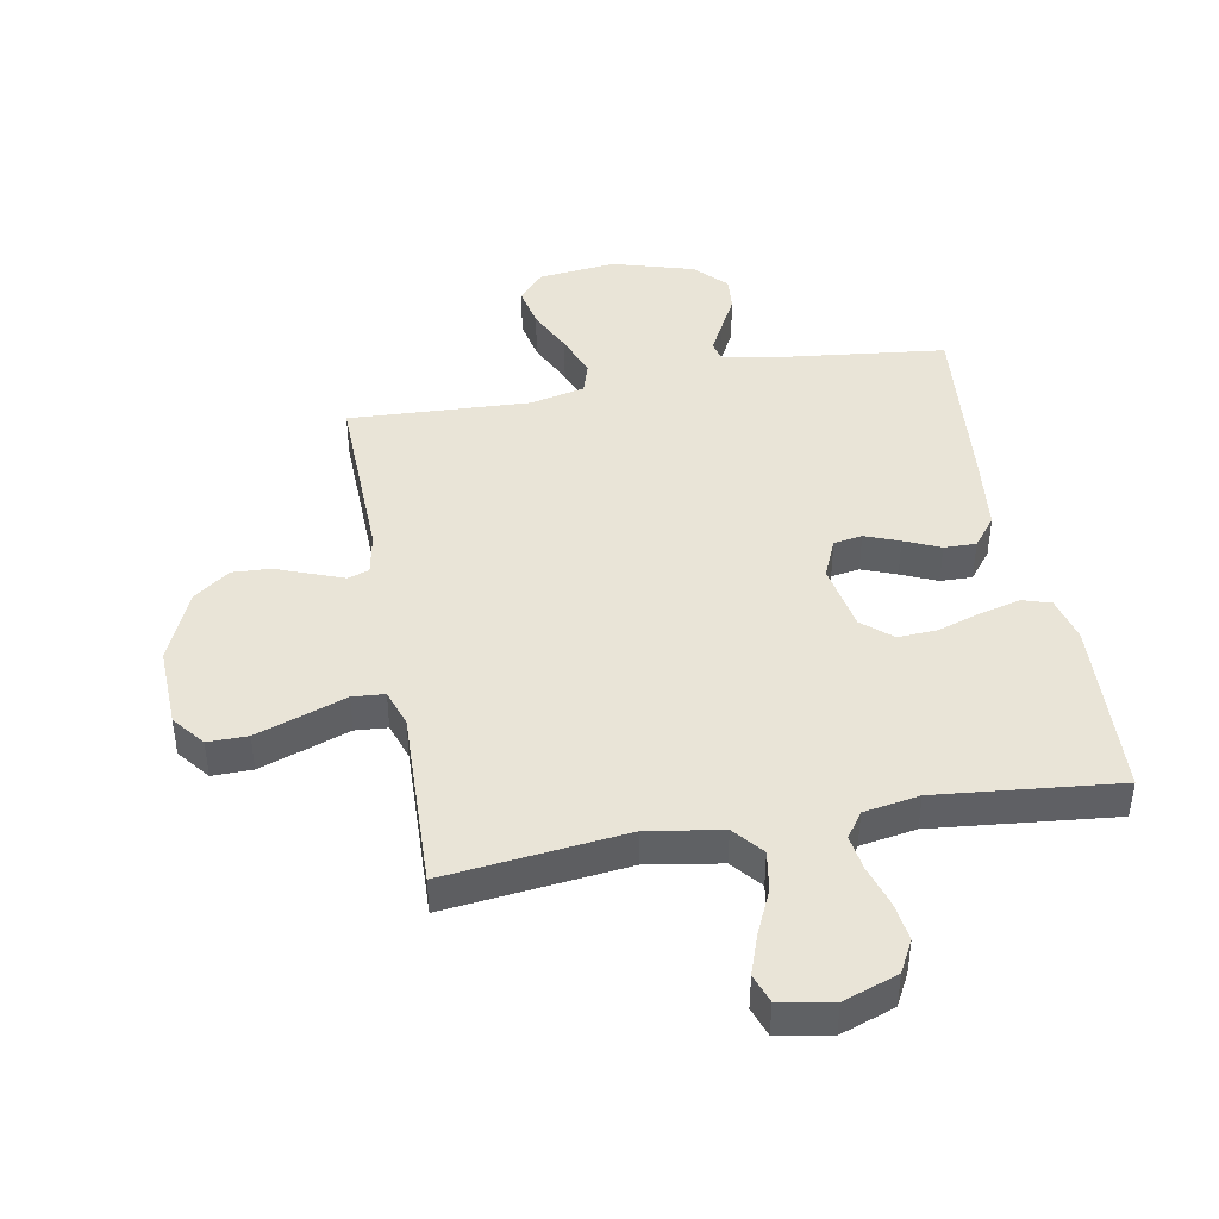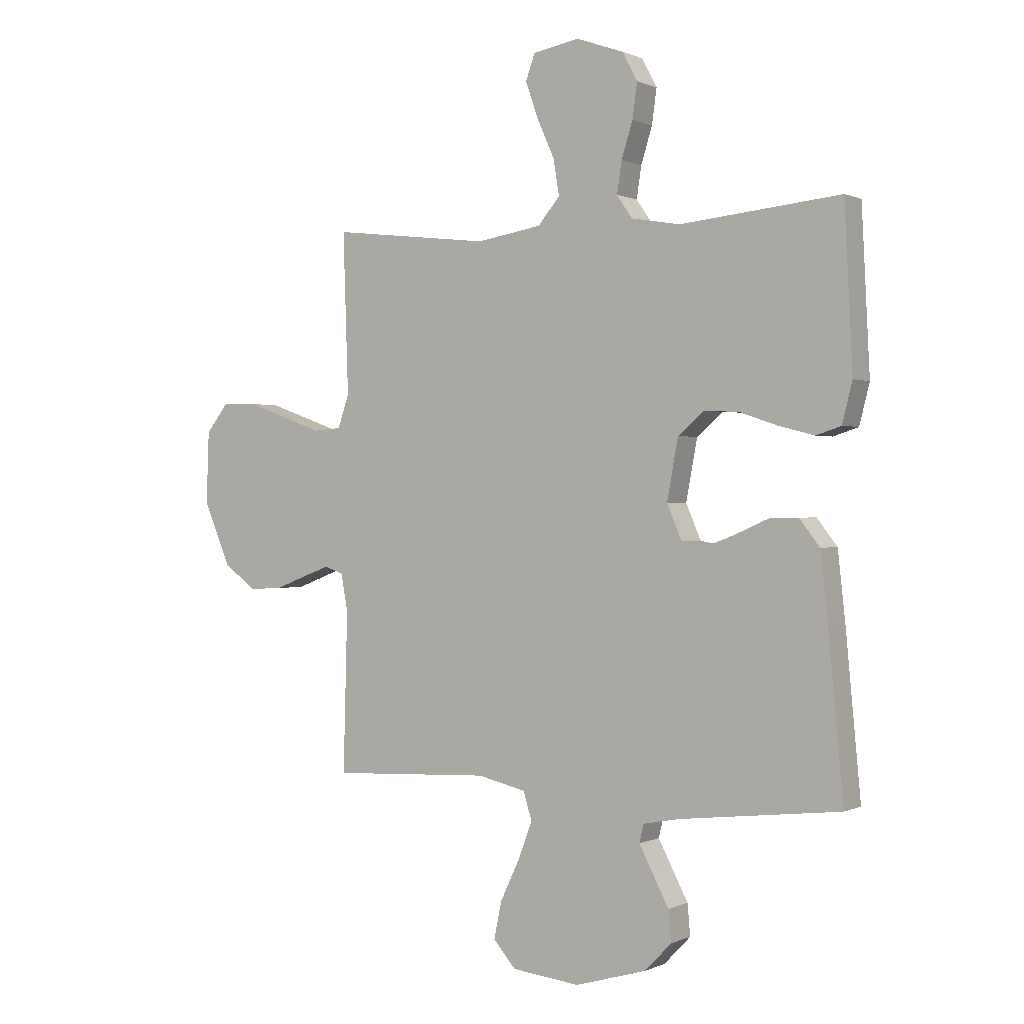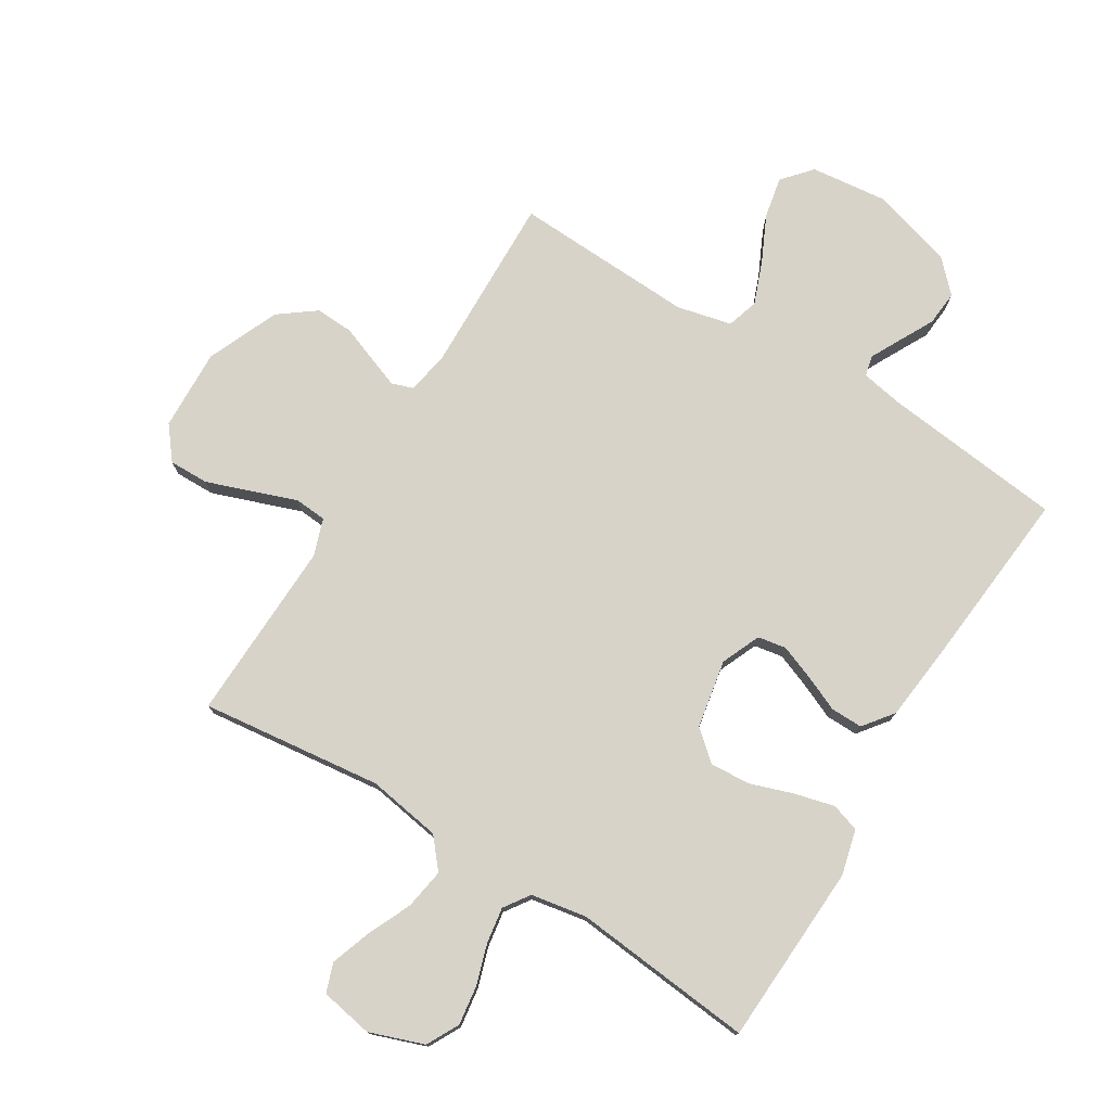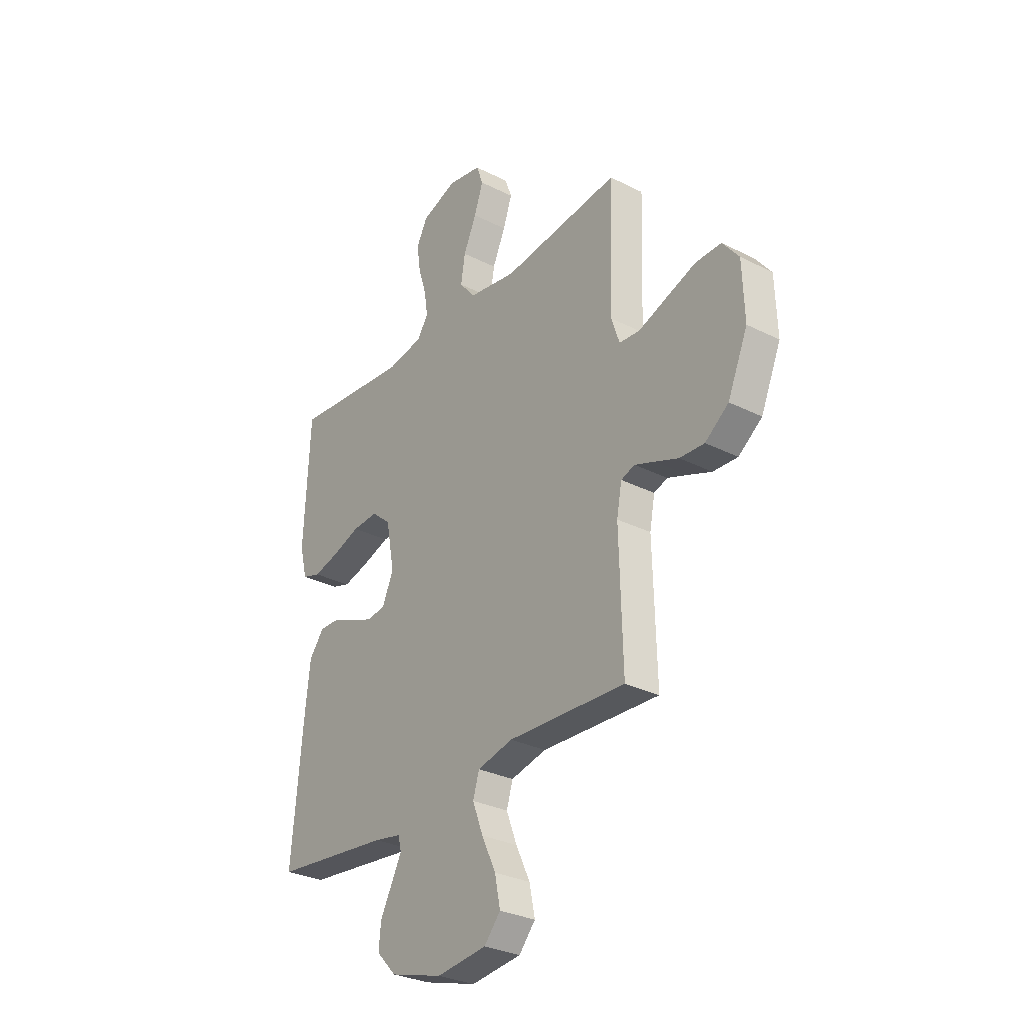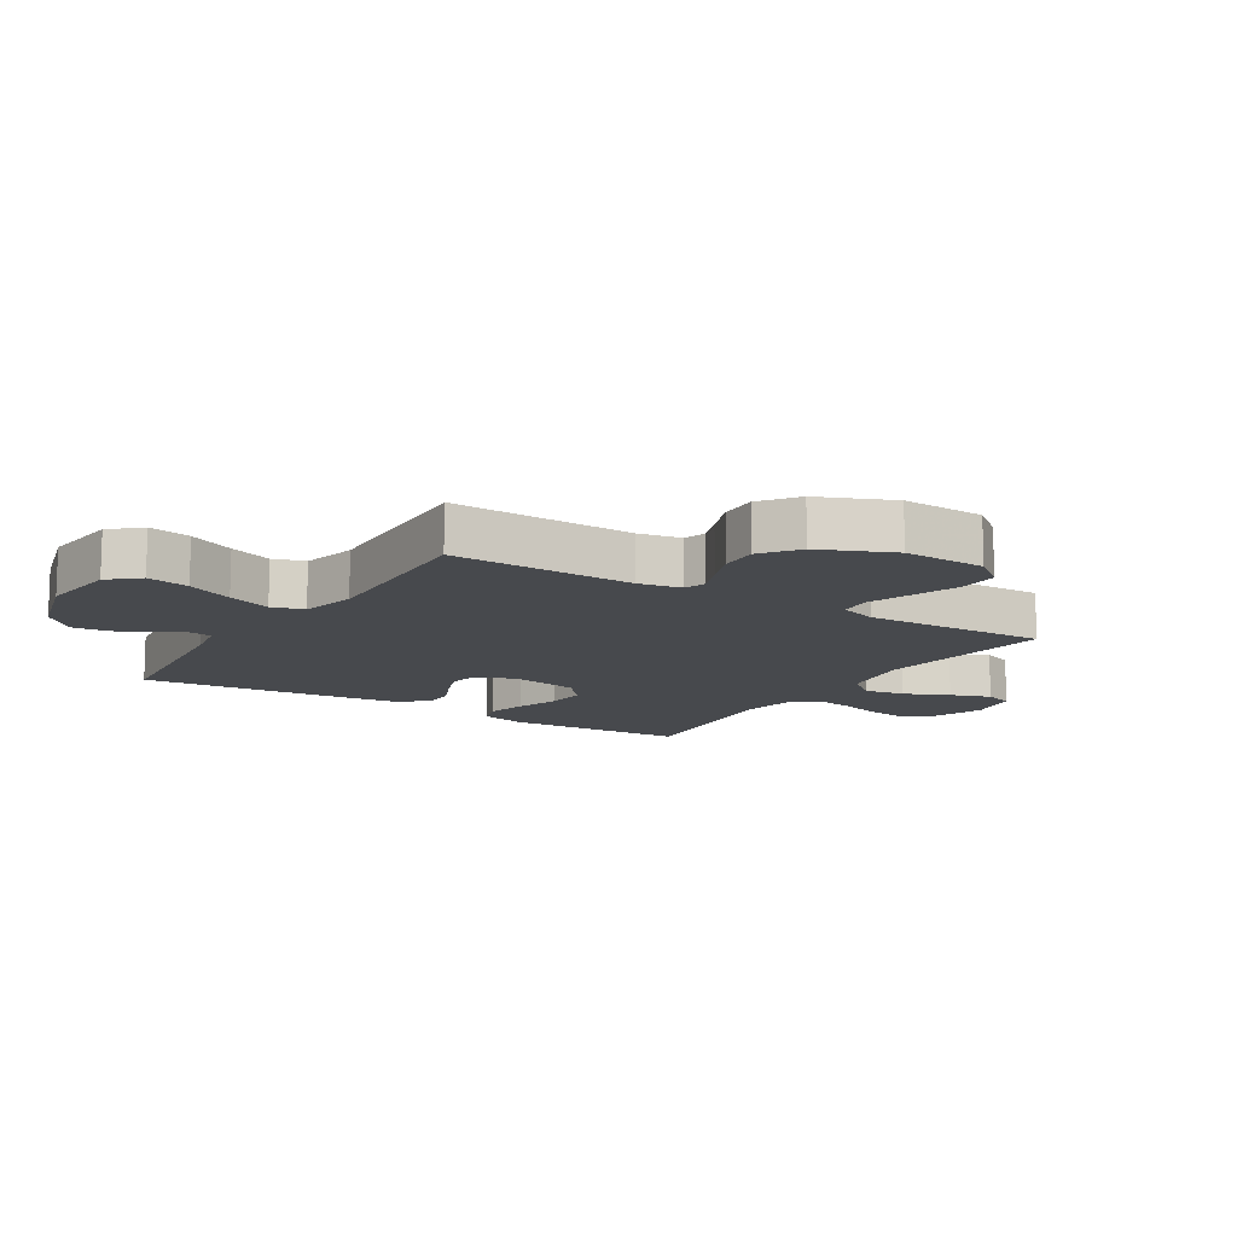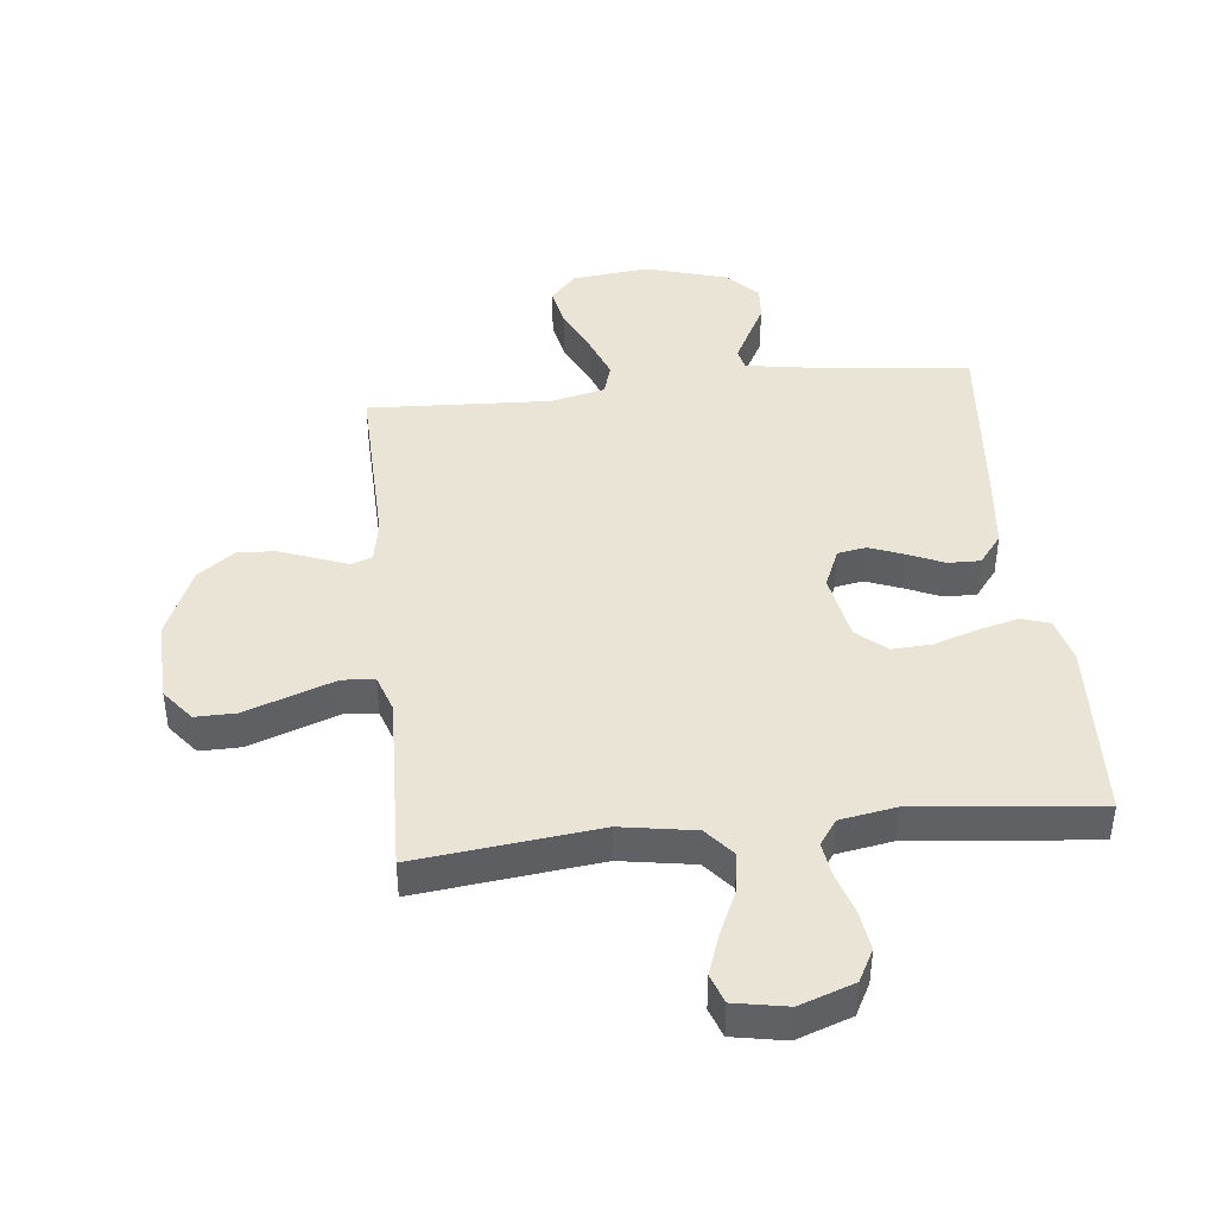
<metadata>
{"format":"obj","ext":"obj","renderer":"f3d","projection":"perspective","resolution":1024,"background":"white","views":[{"elev":43.3,"azim":-10.3,"up":"+Y"},{"elev":0.3,"azim":31.9,"up":"+Z"},{"elev":76.1,"azim":31.5,"up":"+Y"},{"elev":-30.1,"azim":-126.4,"up":"+Z"},{"elev":-12.3,"azim":-122.1,"up":"+Y"},{"elev":42.6,"azim":-6.1,"up":"+Y"}]}
</metadata>
<code>
v -0.5 0.07 0.5
v -0.2 0.07 0.465
v -0.078 0.07 0.485
v -0.037 0.07 0.534
v -0.048 0.07 0.601
v -0.081 0.07 0.674
v -0.104 0.07 0.74
v -0.087 0.07 0.788
v 0 0.07 0.804
v 0.09 0.07 0.772
v 0.118 0.07 0.719
v 0.109 0.07 0.654
v 0.088 0.07 0.587
v 0.079 0.07 0.528
v 0.108 0.07 0.486
v 0.2 0.07 0.47
v 0.5 0.07 0.5
v 0.515 0.07 0.2
v 0.496 0.07 0.125
v 0.449 0.07 0.11
v 0.383 0.07 0.127
v 0.312 0.07 0.151
v 0.246 0.07 0.155
v 0.197 0.07 0.113
v 0.176 0.07 0
v 0.204 0.07 -0.065
v 0.251 0.07 -0.073
v 0.308 0.07 -0.051
v 0.367 0.07 -0.025
v 0.42 0.07 -0.024
v 0.458 0.07 -0.073
v 0.472 0.07 -0.2
v 0.5 0.07 -0.5
v 0.2 0.07 -0.534
v 0.131 0.07 -0.547
v 0.123 0.07 -0.581
v 0.149 0.07 -0.631
v 0.179 0.07 -0.688
v 0.184 0.07 -0.746
v 0.134 0.07 -0.798
v 0 0.07 -0.837
v -0.128 0.07 -0.823
v -0.17 0.07 -0.775
v -0.156 0.07 -0.706
v -0.12 0.07 -0.63
v -0.093 0.07 -0.559
v -0.109 0.07 -0.507
v -0.2 0.07 -0.486
v -0.5 0.07 -0.5
v -0.492 0.07 -0.2
v -0.505 0.07 -0.131
v -0.54 0.07 -0.119
v -0.591 0.07 -0.138
v -0.651 0.07 -0.161
v -0.714 0.07 -0.164
v -0.774 0.07 -0.119
v -0.825 0.07 0
v -0.82 0.07 0.135
v -0.778 0.07 0.188
v -0.712 0.07 0.187
v -0.636 0.07 0.16
v -0.564 0.07 0.134
v -0.511 0.07 0.138
v -0.49 0.07 0.2
v -0.5 0 0.5
v -0.2 0 0.465
v -0.078 0 0.485
v -0.037 0 0.534
v -0.048 0 0.601
v -0.081 0 0.674
v -0.104 0 0.74
v -0.087 0 0.788
v 0 0 0.804
v 0.09 0 0.772
v 0.118 0 0.719
v 0.109 0 0.654
v 0.088 0 0.587
v 0.079 0 0.528
v 0.108 0 0.486
v 0.2 0 0.47
v 0.5 0 0.5
v 0.515 0 0.2
v 0.496 0 0.125
v 0.449 0 0.11
v 0.383 0 0.127
v 0.312 0 0.151
v 0.246 0 0.155
v 0.197 0 0.113
v 0.176 0 0
v 0.204 0 -0.065
v 0.251 0 -0.073
v 0.308 0 -0.051
v 0.367 0 -0.025
v 0.42 0 -0.024
v 0.458 0 -0.073
v 0.472 0 -0.2
v 0.5 0 -0.5
v 0.2 0 -0.534
v 0.131 0 -0.547
v 0.123 0 -0.581
v 0.149 0 -0.631
v 0.179 0 -0.688
v 0.184 0 -0.746
v 0.134 0 -0.798
v 0 0 -0.837
v -0.128 0 -0.823
v -0.17 0 -0.775
v -0.156 0 -0.706
v -0.12 0 -0.63
v -0.093 0 -0.559
v -0.109 0 -0.507
v -0.2 0 -0.486
v -0.5 0 -0.5
v -0.492 0 -0.2
v -0.505 0 -0.131
v -0.54 0 -0.119
v -0.591 0 -0.138
v -0.651 0 -0.161
v -0.714 0 -0.164
v -0.774 0 -0.119
v -0.825 0 0
v -0.82 0 0.135
v -0.778 0 0.188
v -0.712 0 0.187
v -0.636 0 0.16
v -0.564 0 0.134
v -0.511 0 0.138
v -0.49 0 0.2
f 59 60 61 62
f 57 58 59 62
f 57 62 63
f 56 57 63
f 53 54 55 56
f 52 53 56 63
f 51 52 63 64
f 48 49 50
f 47 48 50 51
f 42 43 44 45
f 42 45 46
f 41 42 46
f 40 41 46 47
f 37 38 39 40
f 36 37 40 47
f 31 32 33 34
f 31 34 35
f 28 29 30 31
f 27 28 31 35
f 26 27 35
f 25 26 35 36
f 19 20 21 22
f 17 18 19 22
f 16 17 22 23
f 15 16 23 24
f 10 11 12 13
f 10 13 14
f 9 10 14
f 8 9 14
f 5 6 7 8
f 5 8 14
f 4 5 14 15
f 64 1 2
f 64 2 3
f 51 64 3
f 25 36 47 51
f 15 24 25 51
f 3 4 15 51
f 126 125 124 123
f 126 123 122 121
f 127 126 121
f 127 121 120
f 120 119 118 117
f 127 120 117 116
f 128 127 116 115
f 114 113 112
f 115 114 112 111
f 109 108 107 106
f 110 109 106
f 110 106 105
f 111 110 105 104
f 104 103 102 101
f 111 104 101 100
f 98 97 96 95
f 99 98 95
f 95 94 93 92
f 99 95 92 91
f 99 91 90
f 100 99 90 89
f 86 85 84 83
f 86 83 82 81
f 87 86 81 80
f 88 87 80 79
f 77 76 75 74
f 78 77 74
f 78 74 73
f 78 73 72
f 72 71 70 69
f 78 72 69
f 79 78 69 68
f 66 65 128
f 67 66 128
f 67 128 115
f 115 111 100 89
f 115 89 88 79
f 115 79 68 67
f 1 65 66 2
f 2 66 67 3
f 3 67 68 4
f 4 68 69 5
f 5 69 70 6
f 6 70 71 7
f 7 71 72 8
f 8 72 73 9
f 9 73 74 10
f 10 74 75 11
f 11 75 76 12
f 12 76 77 13
f 13 77 78 14
f 14 78 79 15
f 15 79 80 16
f 16 80 81 17
f 17 81 82 18
f 18 82 83 19
f 19 83 84 20
f 20 84 85 21
f 21 85 86 22
f 22 86 87 23
f 23 87 88 24
f 24 88 89 25
f 25 89 90 26
f 26 90 91 27
f 27 91 92 28
f 28 92 93 29
f 29 93 94 30
f 30 94 95 31
f 31 95 96 32
f 32 96 97 33
f 33 97 98 34
f 34 98 99 35
f 35 99 100 36
f 36 100 101 37
f 37 101 102 38
f 38 102 103 39
f 39 103 104 40
f 40 104 105 41
f 41 105 106 42
f 42 106 107 43
f 43 107 108 44
f 44 108 109 45
f 45 109 110 46
f 46 110 111 47
f 47 111 112 48
f 48 112 113 49
f 49 113 114 50
f 50 114 115 51
f 51 115 116 52
f 52 116 117 53
f 53 117 118 54
f 54 118 119 55
f 55 119 120 56
f 56 120 121 57
f 57 121 122 58
f 58 122 123 59
f 59 123 124 60
f 60 124 125 61
f 61 125 126 62
f 62 126 127 63
f 63 127 128 64
f 64 128 65 1

</code>
